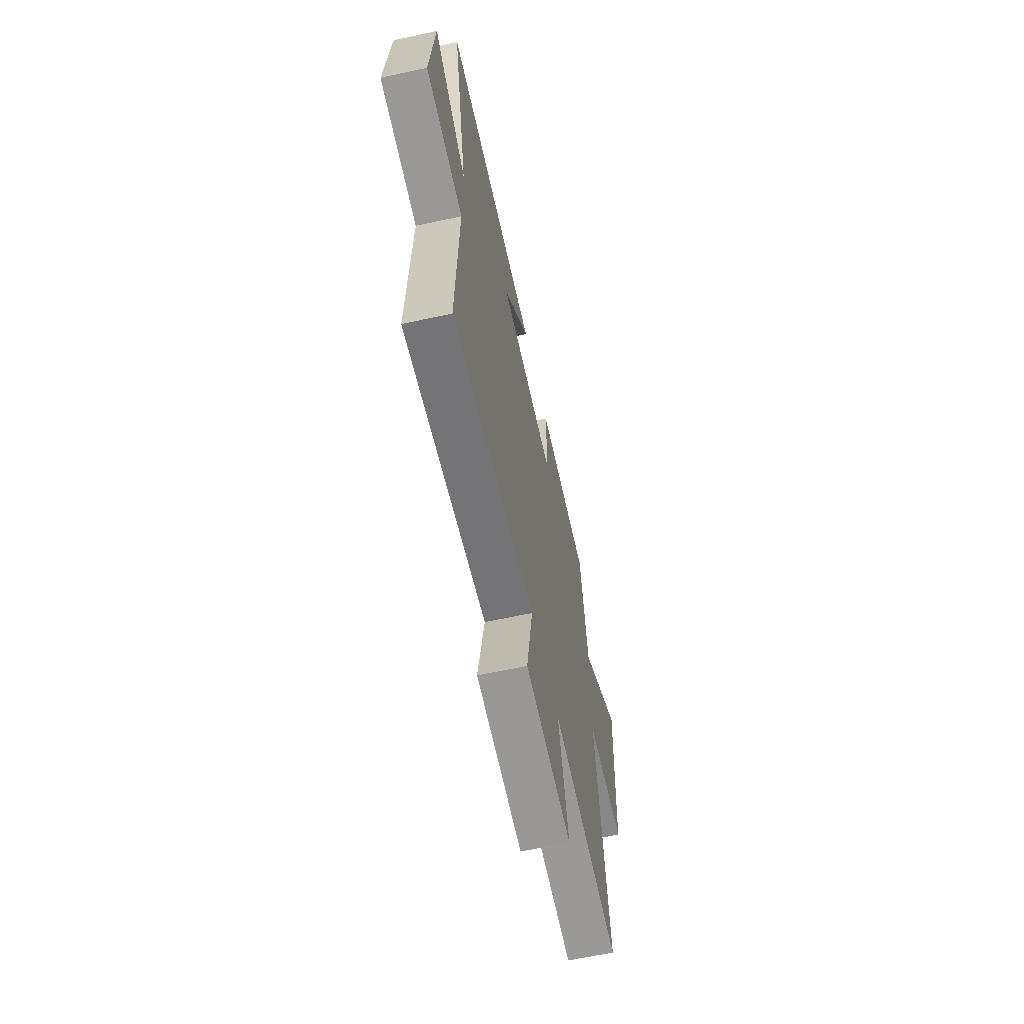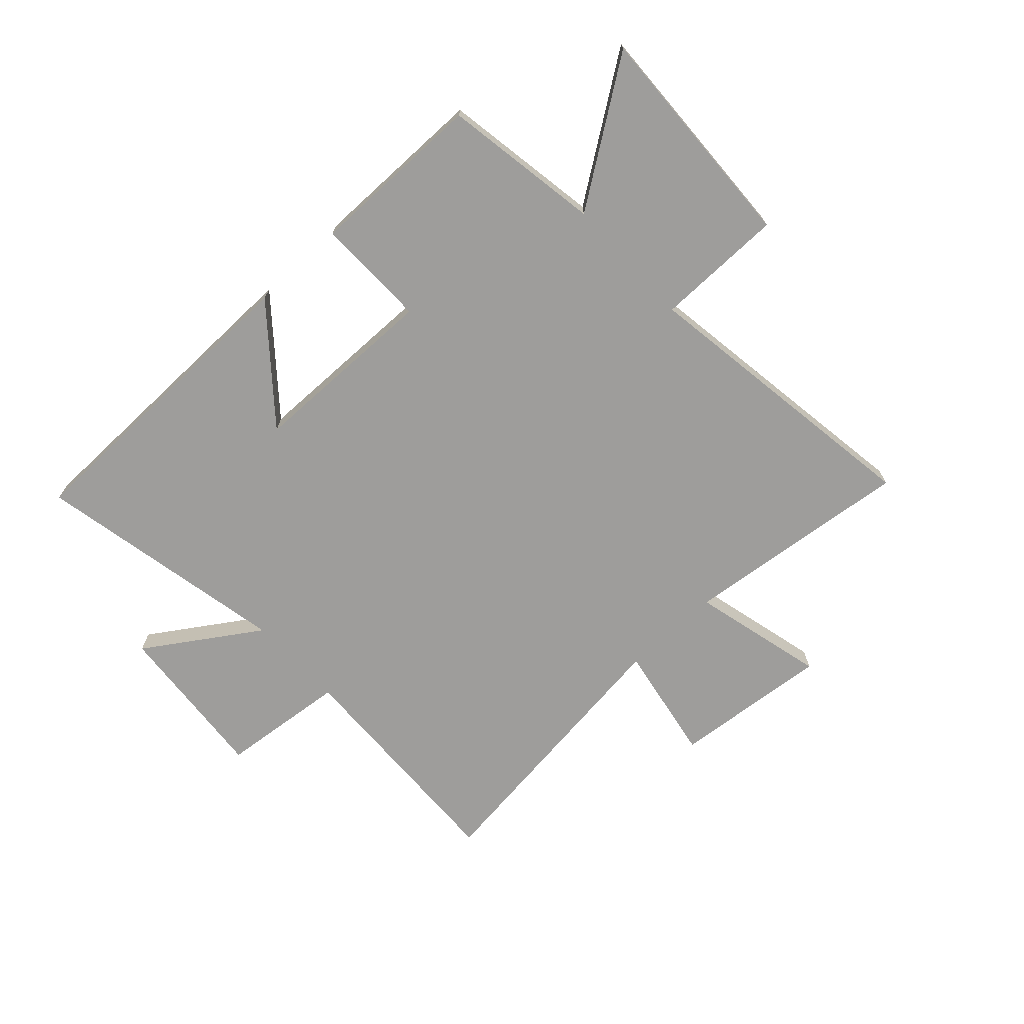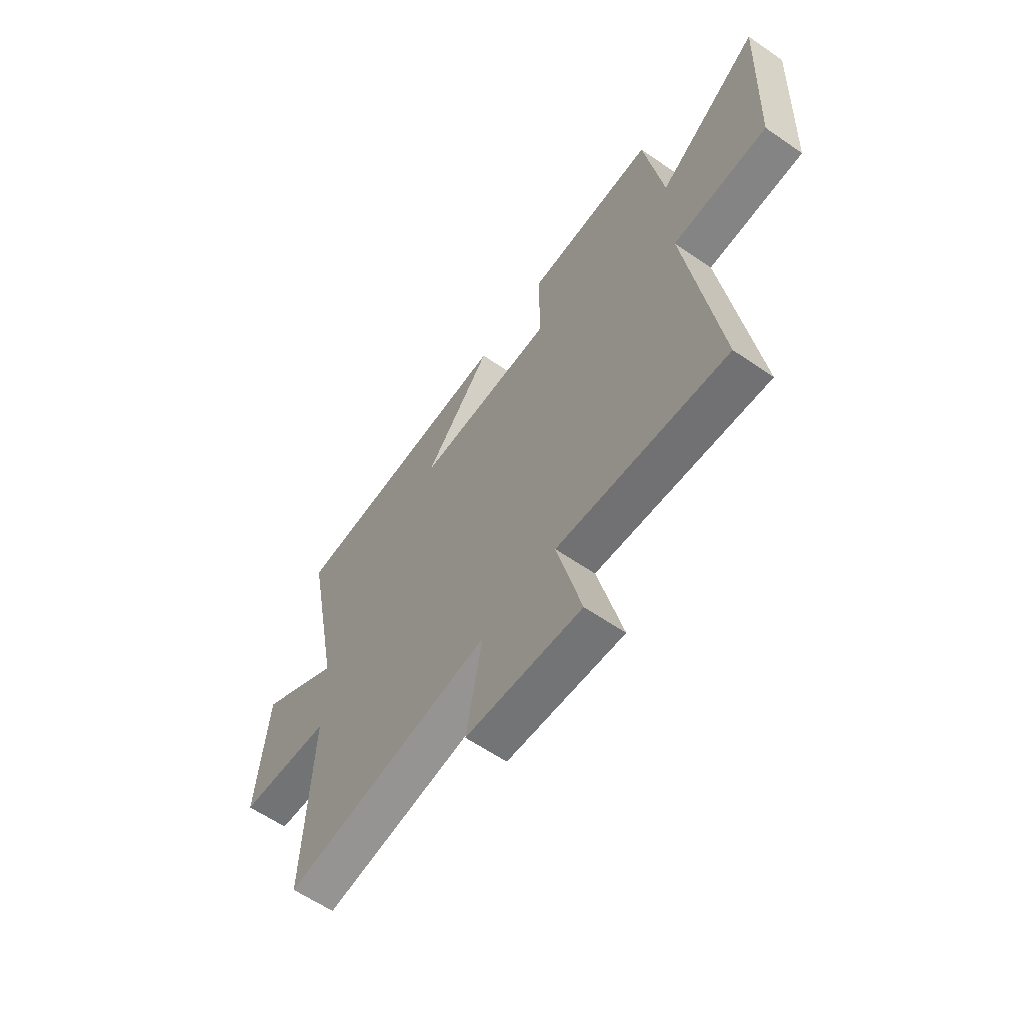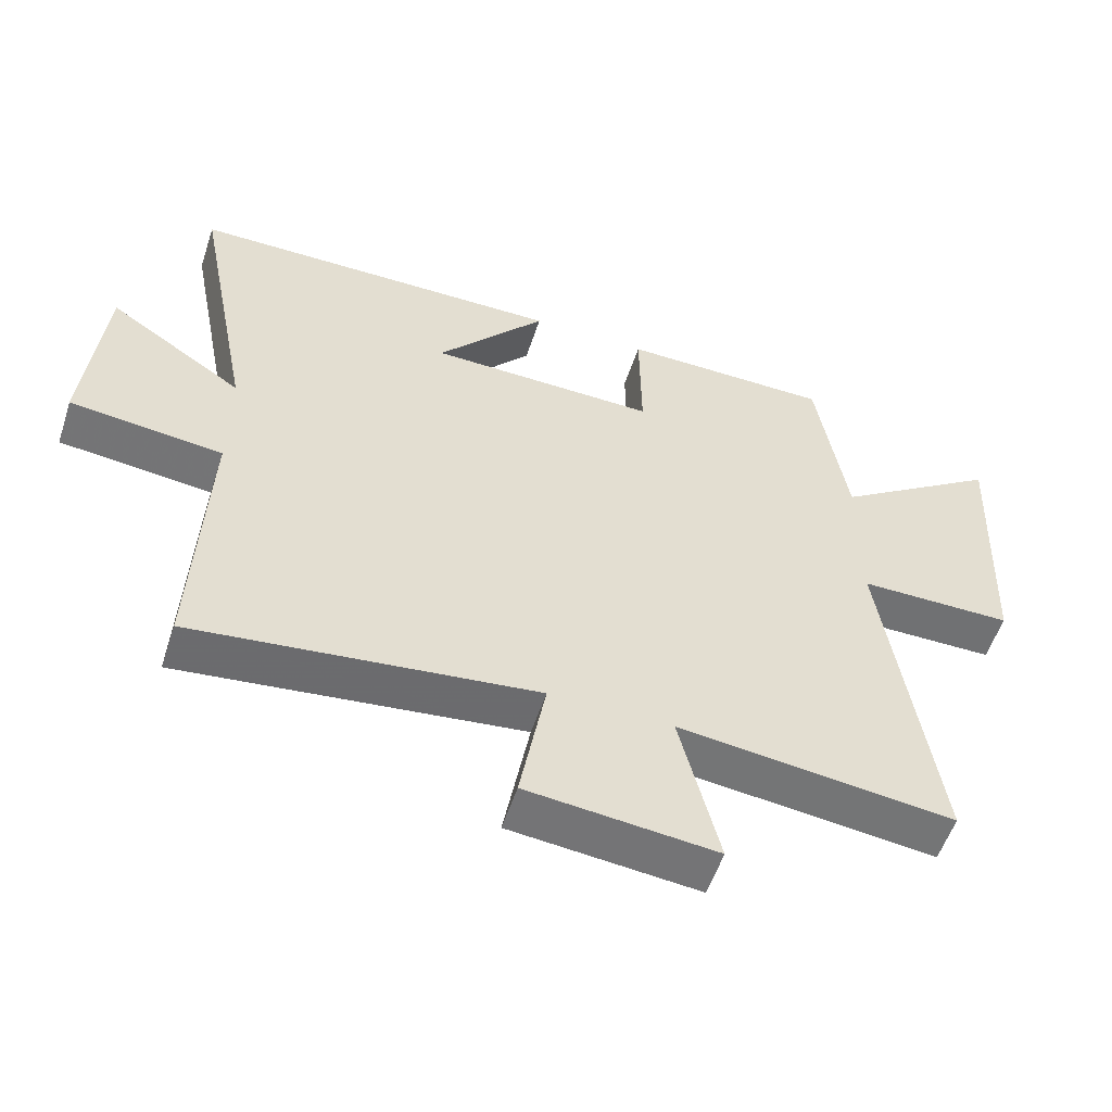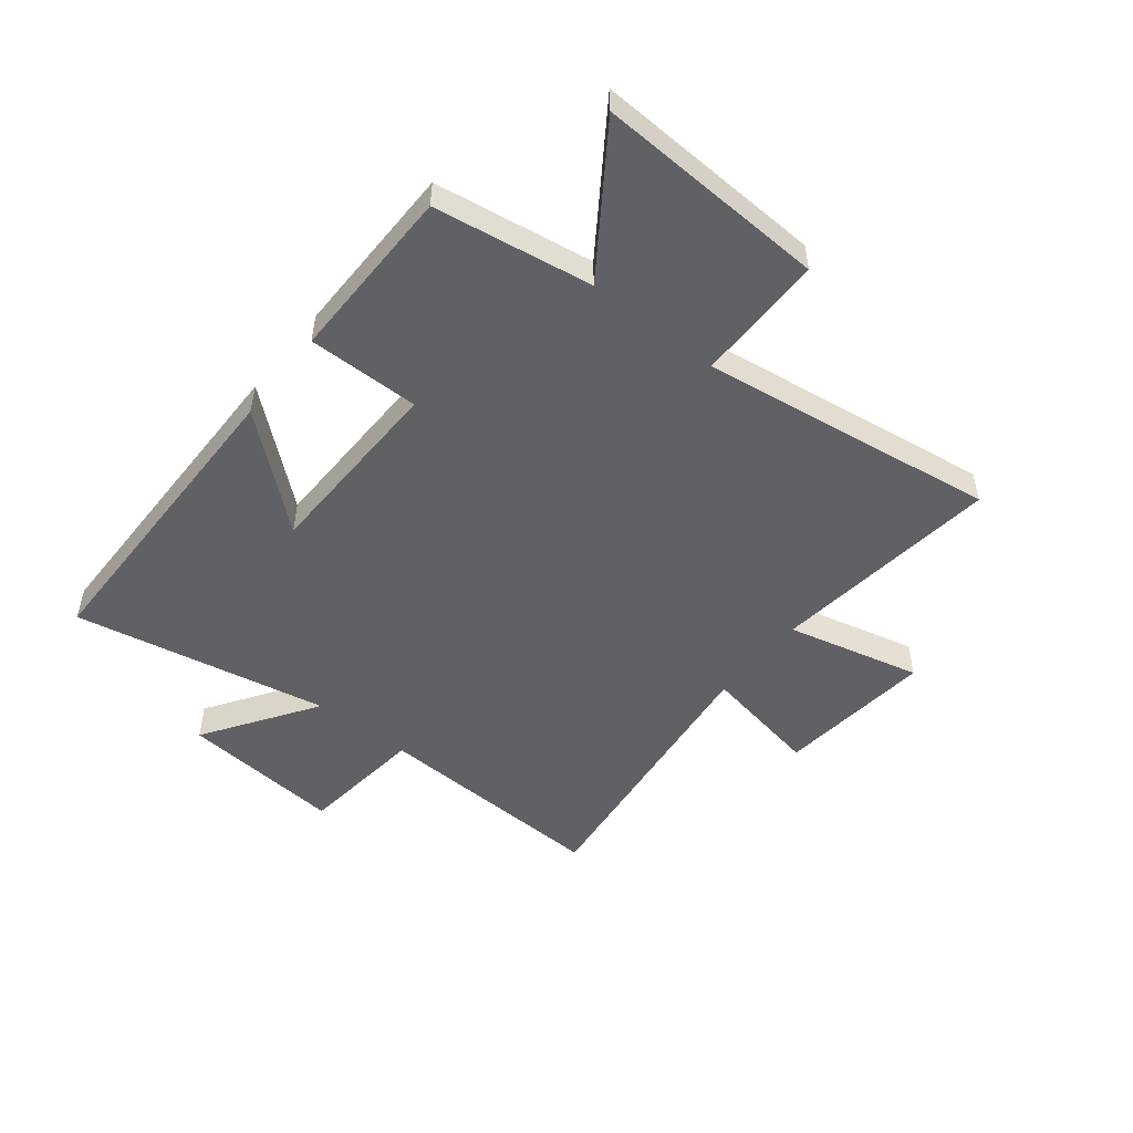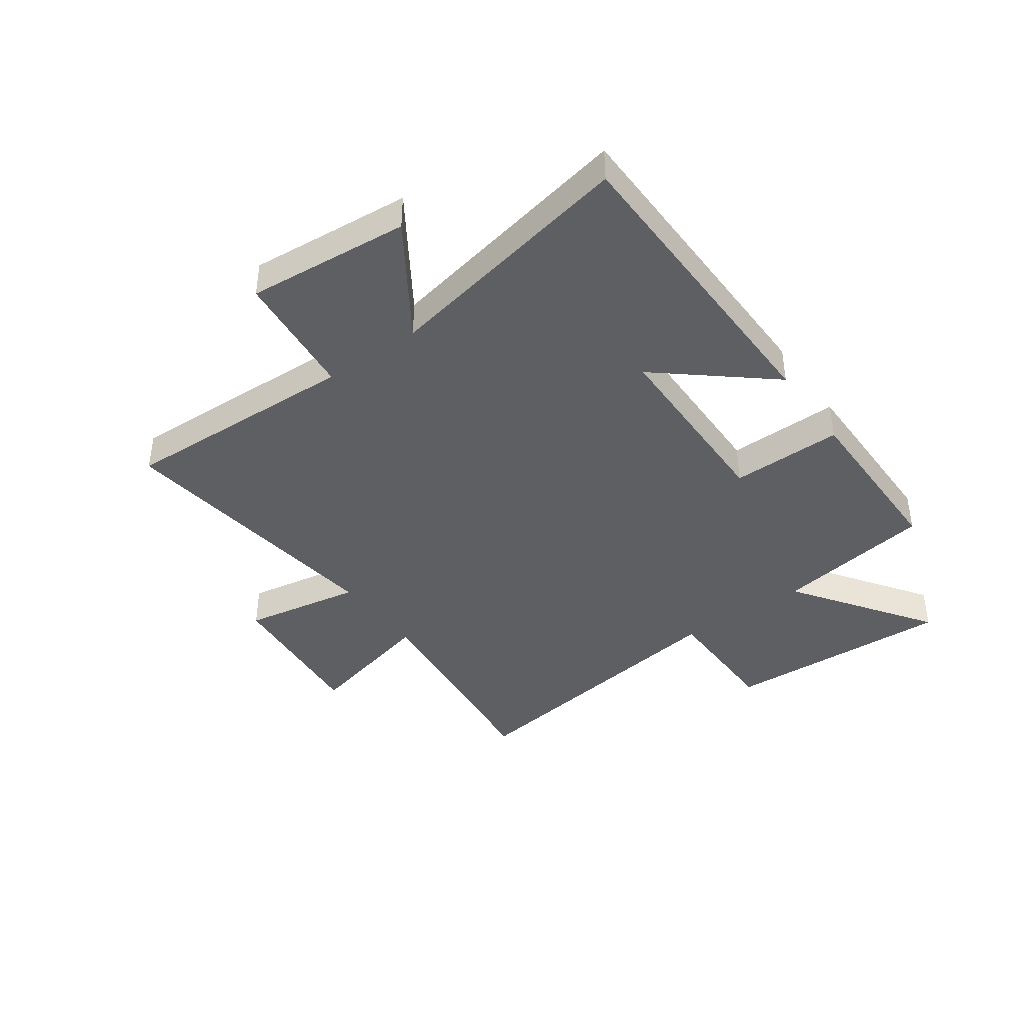
<metadata>
{"format":"obj","ext":"obj","renderer":"f3d","projection":"perspective","resolution":1024,"background":"white","views":[{"elev":-62.8,"azim":-77.6,"up":"+Z"},{"elev":-70.6,"azim":42.9,"up":"+Y"},{"elev":-61.2,"azim":55.0,"up":"+Z"},{"elev":-55.2,"azim":-18.1,"up":"+Z"},{"elev":-50.1,"azim":51.4,"up":"+Y"},{"elev":-40.7,"azim":-54.2,"up":"+Y"}]}
</metadata>
<code>
v 0.456 0.07 0.498
v 0.5 0.07 0.218
v 0.746 0.07 0.387
v 0.728 0.07 -0.021
v 0.5 0.07 -0.022
v 0.575 0.07 -0.547
v 0.168 0.07 -0.5
v 0.226 0.07 -0.738
v -0.052 0.07 -0.71
v -0.014 0.07 -0.5
v -0.517 0.07 -0.56
v -0.5 0.07 -0.139
v -0.725 0.07 -0.115
v -0.699 0.07 0.173
v -0.5 0.07 0.041
v -0.588 0.07 0.494
v -0.03 0.07 0.5
v -0.192 0.07 0.308
v 0.146 0.07 0.302
v 0.144 0.07 0.5
v 0.456 0 0.498
v 0.5 0 0.218
v 0.746 0 0.387
v 0.728 0 -0.021
v 0.5 0 -0.022
v 0.575 0 -0.547
v 0.168 0 -0.5
v 0.226 0 -0.738
v -0.052 0 -0.71
v -0.014 0 -0.5
v -0.517 0 -0.56
v -0.5 0 -0.139
v -0.725 0 -0.115
v -0.699 0 0.173
v -0.5 0 0.041
v -0.588 0 0.494
v -0.03 0 0.5
v -0.192 0 0.308
v 0.146 0 0.302
v 0.144 0 0.5
f 19 20 1 2
f 18 19 2
f 15 16 17 18
f 15 18 2
f 12 13 14 15
f 12 15 2
f 10 11 12 2
f 7 8 9 10
f 7 10 2 3
f 5 6 7
f 5 7 3
f 3 4 5
f 22 21 40 39
f 22 39 38
f 38 37 36 35
f 22 38 35
f 35 34 33 32
f 22 35 32
f 22 32 31 30
f 30 29 28 27
f 23 22 30 27
f 27 26 25
f 23 27 25
f 25 24 23
f 1 21 22 2
f 2 22 23 3
f 3 23 24 4
f 4 24 25 5
f 5 25 26 6
f 6 26 27 7
f 7 27 28 8
f 8 28 29 9
f 9 29 30 10
f 10 30 31 11
f 11 31 32 12
f 12 32 33 13
f 13 33 34 14
f 14 34 35 15
f 15 35 36 16
f 16 36 37 17
f 17 37 38 18
f 18 38 39 19
f 19 39 40 20
f 20 40 21 1

</code>
